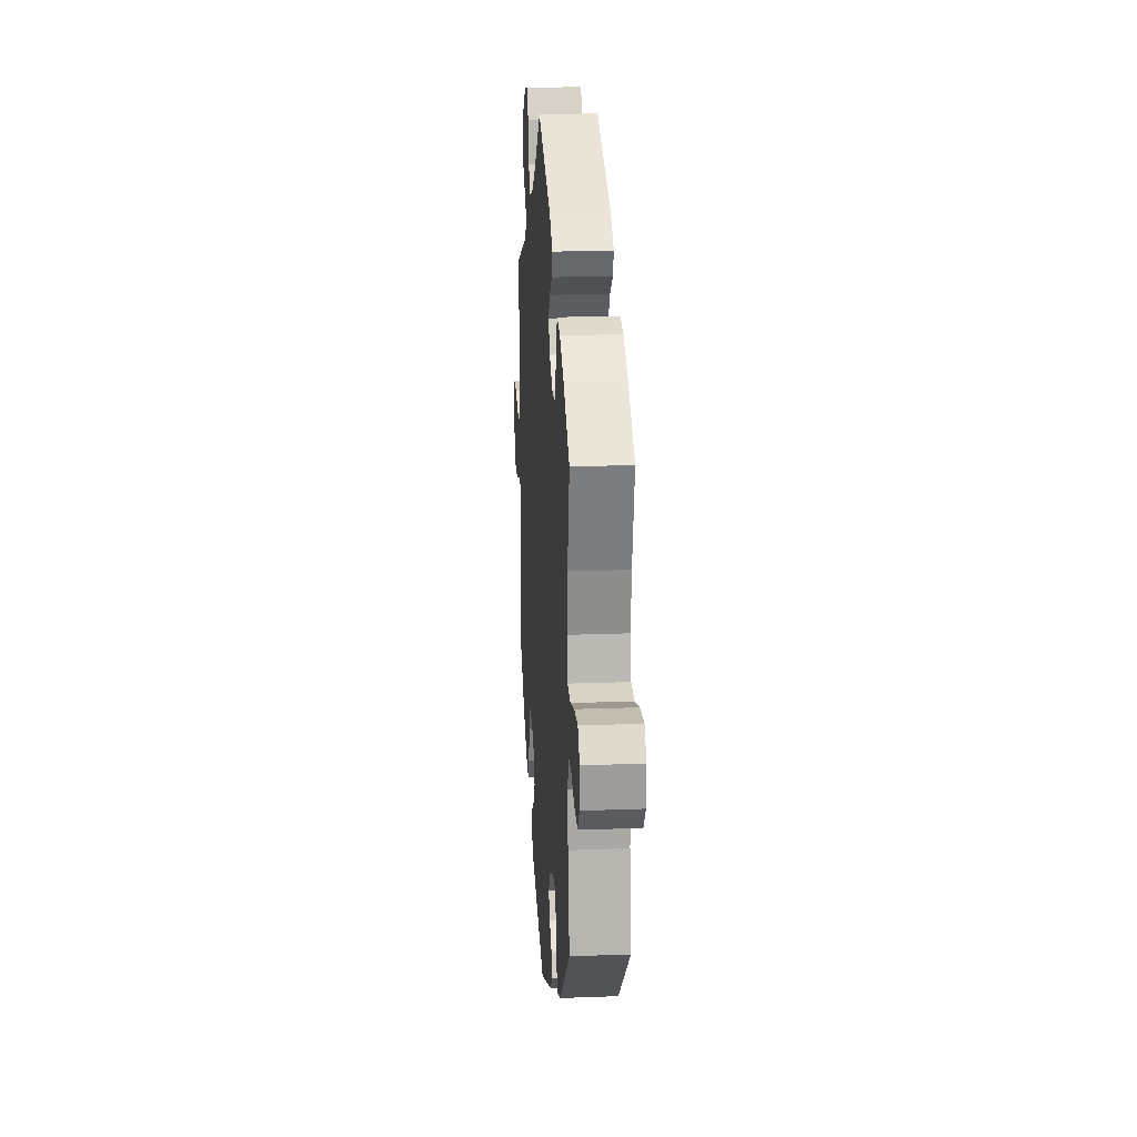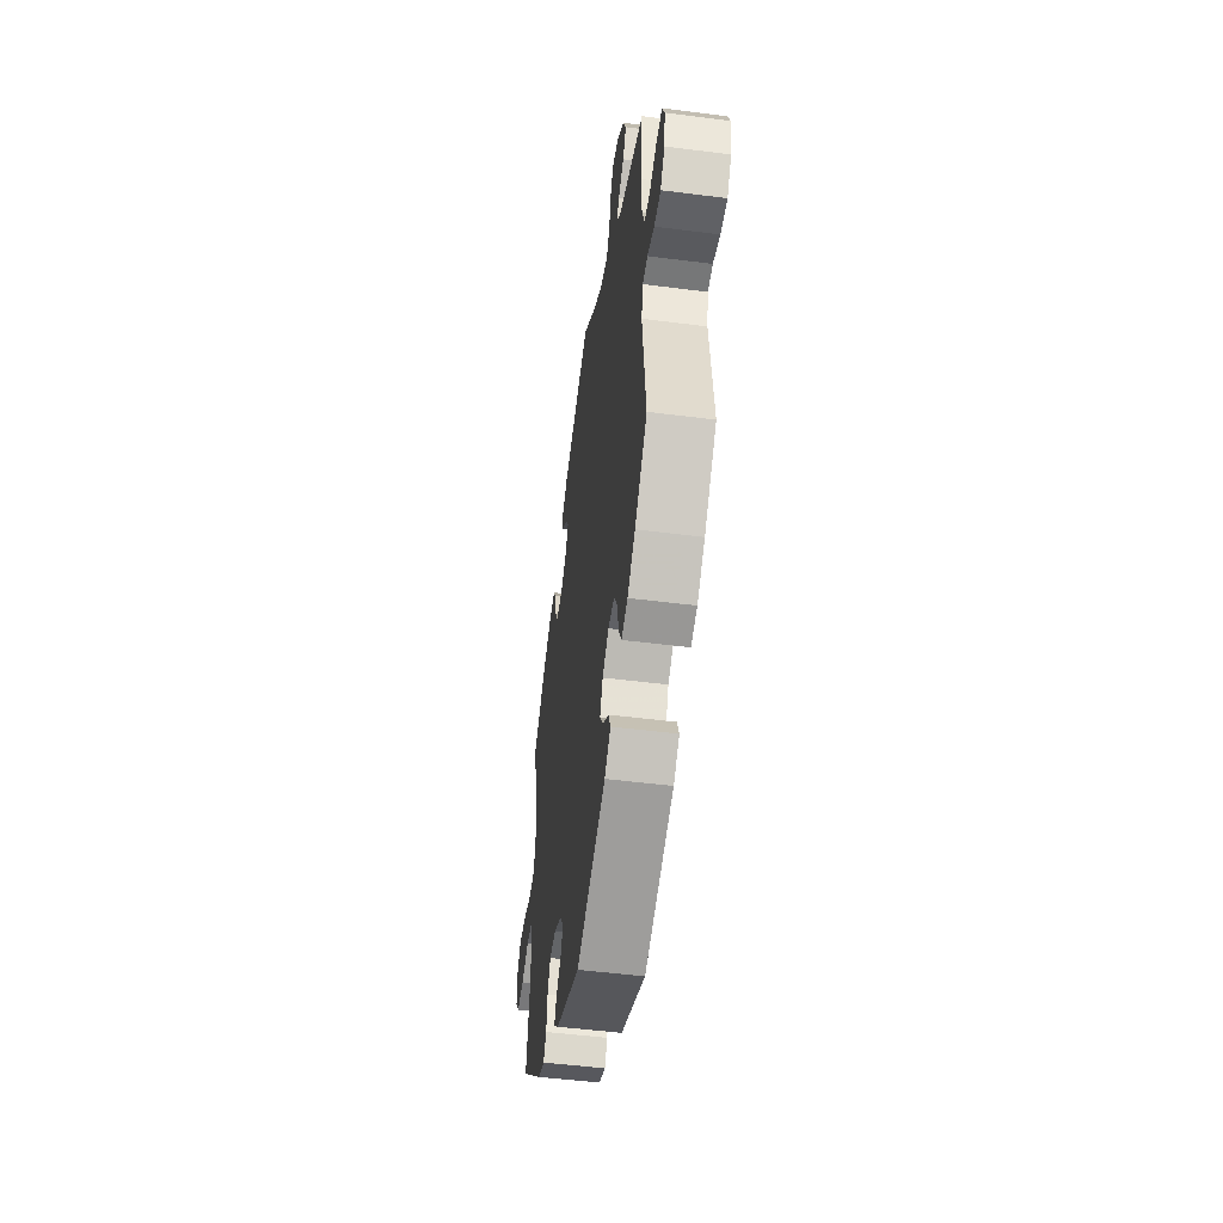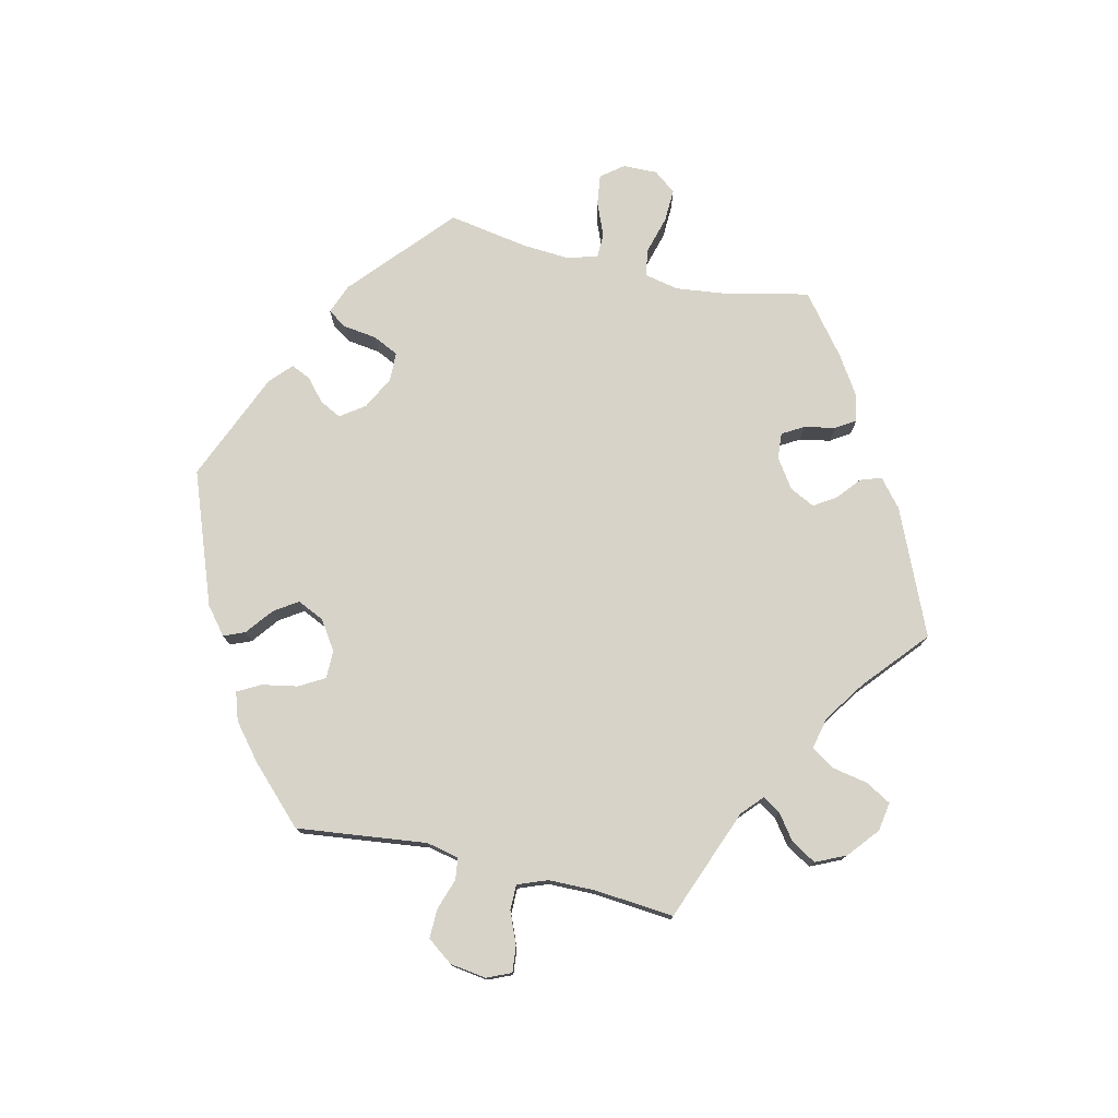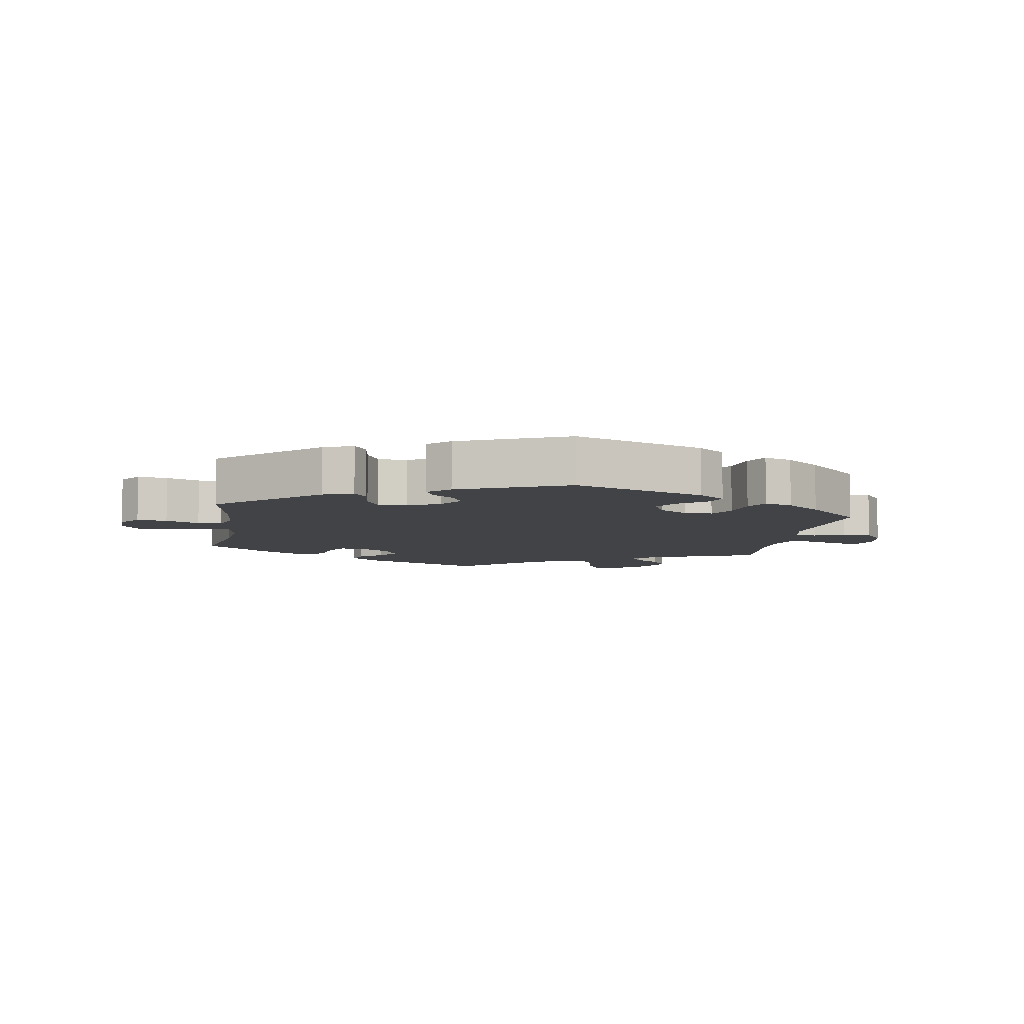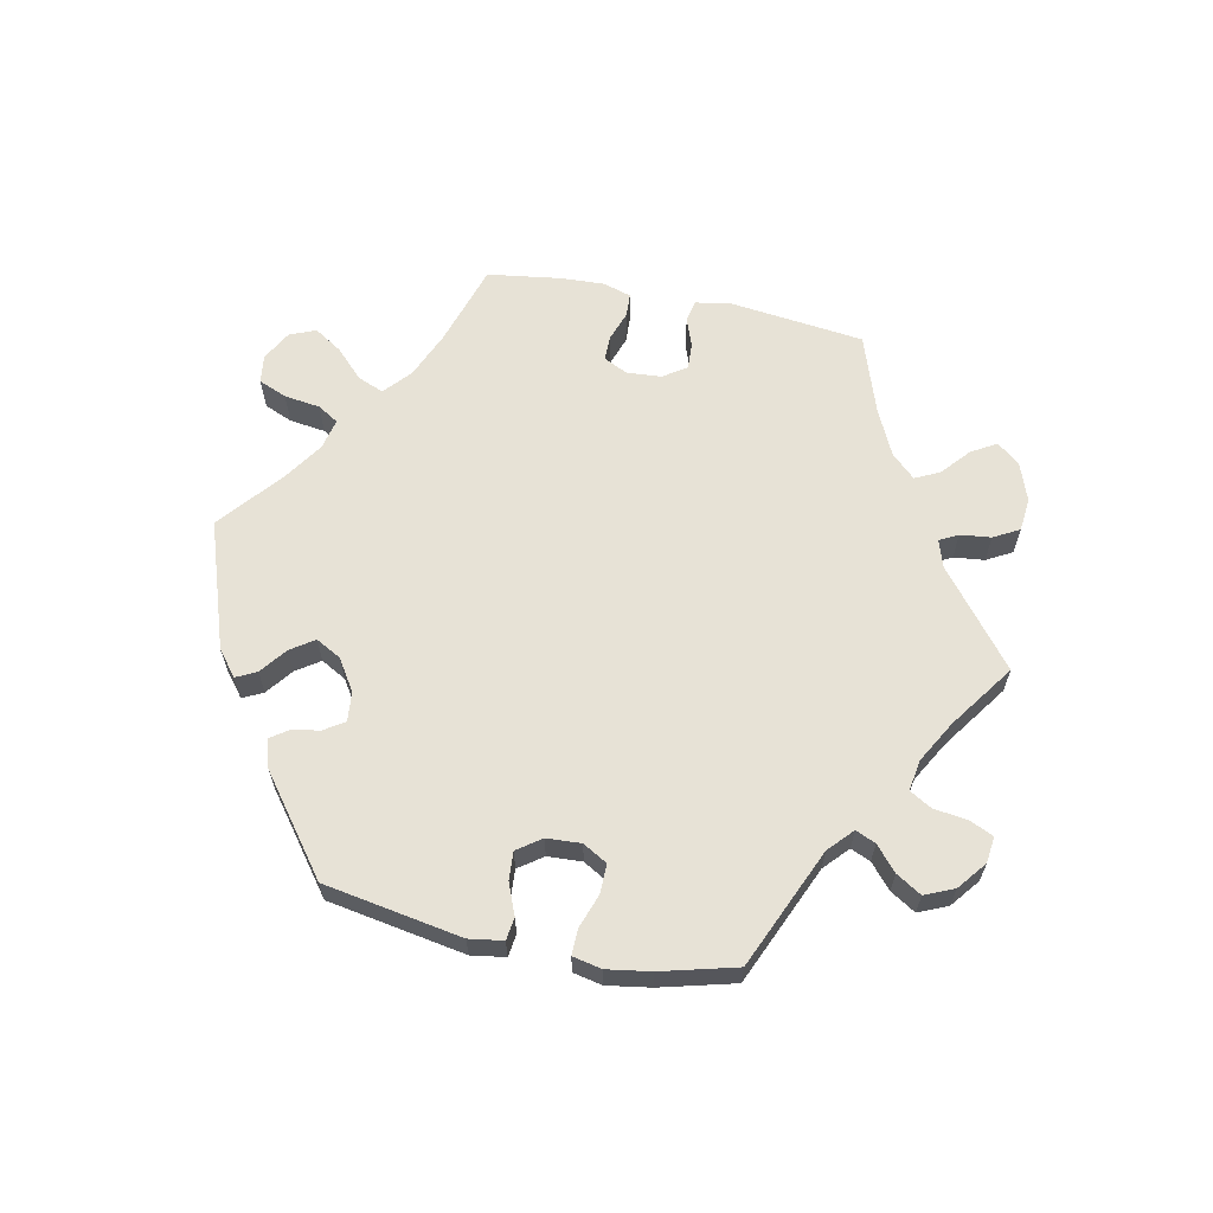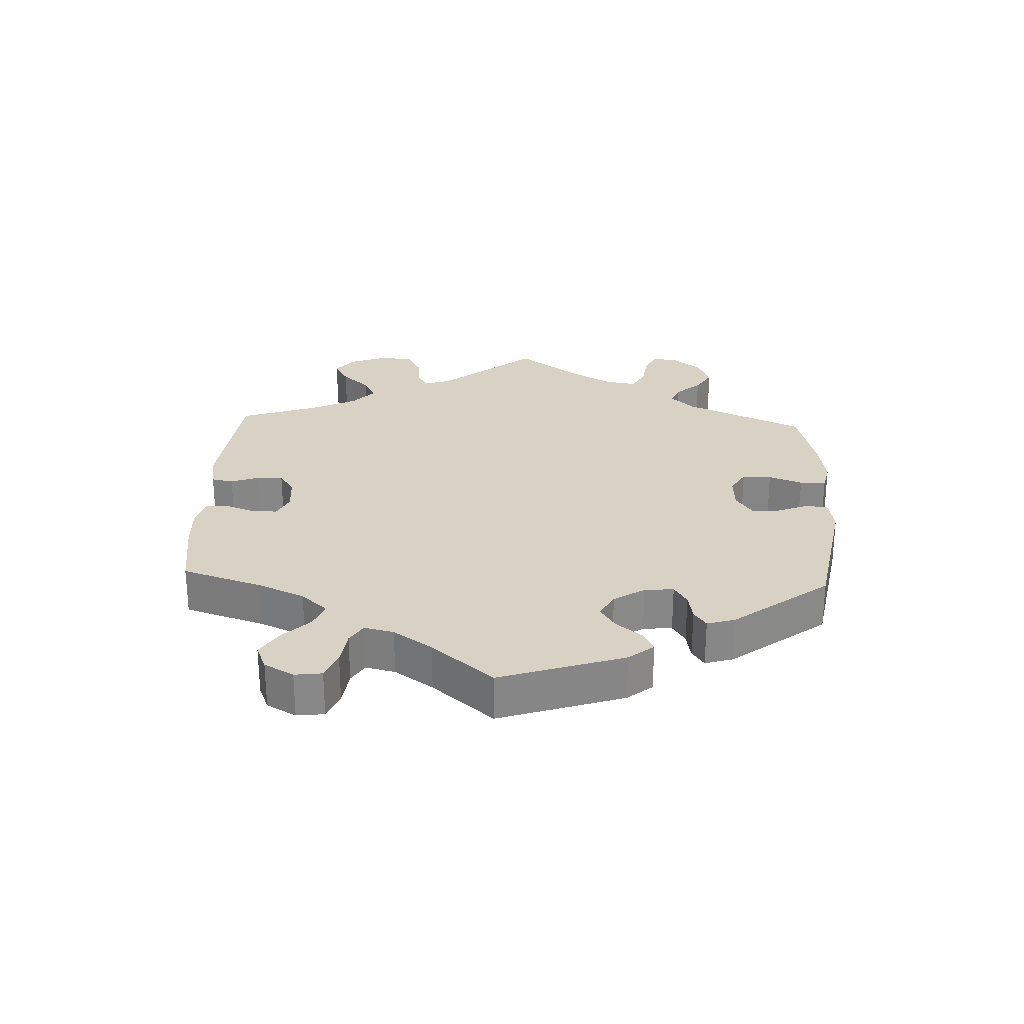
<metadata>
{"format":"obj","ext":"obj","renderer":"f3d","projection":"perspective","resolution":1024,"background":"white","views":[{"elev":19.2,"azim":85.9,"up":"+Z"},{"elev":-50.1,"azim":-98.0,"up":"+Z"},{"elev":76.6,"azim":-77.0,"up":"+Y"},{"elev":-7.3,"azim":170.9,"up":"+Y"},{"elev":63.4,"azim":-138.3,"up":"+Y"},{"elev":27.7,"azim":122.6,"up":"+Y"}]}
</metadata>
<code>
v 0.348 0.07 -0.424
v 0.302 0.07 -0.442
v 0.283 0.07 -0.413
v 0.276 0.07 -0.362
v 0.257 0.07 -0.323
v 0.213 0.07 -0.322
v 0.163 0.07 -0.348
v 0.137 0.07 -0.385
v 0.154 0.07 -0.418
v 0.187 0.07 -0.446
v 0.201 0.07 -0.476
v 0.168 0.07 -0.507
v 0 0.07 -0.578
v -0.201 0.07 -0.504
v -0.242 0.07 -0.471
v -0.229 0.07 -0.439
v -0.188 0.07 -0.407
v -0.164 0.07 -0.371
v -0.183 0.07 -0.33
v -0.227 0.07 -0.301
v -0.27 0.07 -0.301
v -0.292 0.07 -0.34
v -0.302 0.07 -0.394
v -0.321 0.07 -0.429
v -0.364 0.07 -0.415
v -0.417 0.07 -0.372
v -0.501 0.07 -0.289
v -0.478 0.07 -0.091
v -0.489 0.07 -0.042
v -0.522 0.07 -0.038
v -0.569 0.07 -0.054
v -0.614 0.07 -0.055
v -0.643 0.07 -0.016
v -0.651 0.07 0.039
v -0.635 0.07 0.076
v -0.595 0.07 0.072
v -0.547 0.07 0.052
v -0.508 0.07 0.052
v -0.491 0.07 0.097
v -0.49 0.07 0.169
v -0.501 0.07 0.289
v -0.33 0.07 0.355
v -0.298 0.07 0.384
v -0.315 0.07 0.411
v -0.353 0.07 0.439
v -0.376 0.07 0.477
v -0.355 0.07 0.523
v -0.308 0.07 0.562
v -0.264 0.07 0.569
v -0.242 0.07 0.531
v -0.231 0.07 0.475
v -0.208 0.07 0.441
v -0.16 0.07 0.452
v -0.097 0.07 0.495
v -0.001 0.07 0.578
v 0.188 0.07 0.496
v 0.23 0.07 0.461
v 0.219 0.07 0.429
v 0.184 0.07 0.4
v 0.162 0.07 0.366
v 0.181 0.07 0.328
v 0.225 0.07 0.298
v 0.265 0.07 0.295
v 0.284 0.07 0.328
v 0.293 0.07 0.375
v 0.312 0.07 0.405
v 0.355 0.07 0.395
v 0.411 0.07 0.359
v 0.5 0.07 0.289
v 0.472 0.07 0.162
v 0.463 0.07 0.085
v 0.474 0.07 0.032
v 0.516 0.07 0.026
v 0.573 0.07 0.042
v 0.623 0.07 0.044
v 0.649 0.07 0.01
v 0.648 0.07 -0.042
v 0.622 0.07 -0.076
v 0.576 0.07 -0.07
v 0.525 0.07 -0.049
v 0.488 0.07 -0.05
v 0.474 0.07 -0.095
v 0.479 0.07 -0.167
v 0.5 0.07 -0.289
v 0.348 0 -0.424
v 0.302 0 -0.442
v 0.283 0 -0.413
v 0.276 0 -0.362
v 0.257 0 -0.323
v 0.213 0 -0.322
v 0.163 0 -0.348
v 0.137 0 -0.385
v 0.154 0 -0.418
v 0.187 0 -0.446
v 0.201 0 -0.476
v 0.168 0 -0.507
v 0 0 -0.578
v -0.201 0 -0.504
v -0.242 0 -0.471
v -0.229 0 -0.439
v -0.188 0 -0.407
v -0.164 0 -0.371
v -0.183 0 -0.33
v -0.227 0 -0.301
v -0.27 0 -0.301
v -0.292 0 -0.34
v -0.302 0 -0.394
v -0.321 0 -0.429
v -0.364 0 -0.415
v -0.417 0 -0.372
v -0.501 0 -0.289
v -0.478 0 -0.091
v -0.489 0 -0.042
v -0.522 0 -0.038
v -0.569 0 -0.054
v -0.614 0 -0.055
v -0.643 0 -0.016
v -0.651 0 0.039
v -0.635 0 0.076
v -0.595 0 0.072
v -0.547 0 0.052
v -0.508 0 0.052
v -0.491 0 0.097
v -0.49 0 0.169
v -0.501 0 0.289
v -0.33 0 0.355
v -0.298 0 0.384
v -0.315 0 0.411
v -0.353 0 0.439
v -0.376 0 0.477
v -0.355 0 0.523
v -0.308 0 0.562
v -0.264 0 0.569
v -0.242 0 0.531
v -0.231 0 0.475
v -0.208 0 0.441
v -0.16 0 0.452
v -0.097 0 0.495
v -0.001 0 0.578
v 0.188 0 0.496
v 0.23 0 0.461
v 0.219 0 0.429
v 0.184 0 0.4
v 0.162 0 0.366
v 0.181 0 0.328
v 0.225 0 0.298
v 0.265 0 0.295
v 0.284 0 0.328
v 0.293 0 0.375
v 0.312 0 0.405
v 0.355 0 0.395
v 0.411 0 0.359
v 0.5 0 0.289
v 0.472 0 0.162
v 0.463 0 0.085
v 0.474 0 0.032
v 0.516 0 0.026
v 0.573 0 0.042
v 0.623 0 0.044
v 0.649 0 0.01
v 0.648 0 -0.042
v 0.622 0 -0.076
v 0.576 0 -0.07
v 0.525 0 -0.049
v 0.488 0 -0.05
v 0.474 0 -0.095
v 0.479 0 -0.167
v 0.5 0 -0.289
f 83 84 1 2
f 82 83 2 3
f 81 82 3 4
f 77 78 79 80
f 77 80 81
f 76 77 81
f 73 74 75 76
f 73 76 81
f 72 73 81 4
f 67 68 69 70
f 67 70 71
f 64 65 66 67
f 63 64 67 71
f 62 63 71 72
f 56 57 58 59
f 54 55 56 59
f 53 54 59 60
f 52 53 60 61
f 48 49 50 51
f 48 51 52
f 47 48 52
f 44 45 46 47
f 43 44 47 52
f 42 43 52 61
f 40 41 42 61
f 34 35 36 37
f 34 37 38
f 33 34 38
f 30 31 32 33
f 29 30 33 38
f 28 29 38 39
f 26 27 28
f 22 23 24 25
f 21 22 25 26
f 14 15 16 17
f 14 17 18
f 13 14 18
f 12 13 18 19
f 9 10 11 12
f 8 9 12 19
f 62 72 4 5
f 61 62 5 6
f 40 61 6 7
f 21 26 28 39
f 20 21 39 40
f 19 20 40
f 7 8 19 40
f 86 85 168 167
f 87 86 167 166
f 88 87 166 165
f 164 163 162 161
f 165 164 161
f 165 161 160
f 160 159 158 157
f 165 160 157
f 88 165 157 156
f 154 153 152 151
f 155 154 151
f 151 150 149 148
f 155 151 148 147
f 156 155 147 146
f 143 142 141 140
f 143 140 139 138
f 144 143 138 137
f 145 144 137 136
f 135 134 133 132
f 136 135 132
f 136 132 131
f 131 130 129 128
f 136 131 128 127
f 145 136 127 126
f 145 126 125 124
f 121 120 119 118
f 122 121 118
f 122 118 117
f 117 116 115 114
f 122 117 114 113
f 123 122 113 112
f 112 111 110
f 109 108 107 106
f 110 109 106 105
f 101 100 99 98
f 102 101 98
f 102 98 97
f 103 102 97 96
f 96 95 94 93
f 103 96 93 92
f 89 88 156 146
f 90 89 146 145
f 91 90 145 124
f 123 112 110 105
f 124 123 105 104
f 124 104 103
f 124 103 92 91
f 1 85 86 2
f 2 86 87 3
f 3 87 88 4
f 4 88 89 5
f 5 89 90 6
f 6 90 91 7
f 7 91 92 8
f 8 92 93 9
f 9 93 94 10
f 10 94 95 11
f 11 95 96 12
f 12 96 97 13
f 13 97 98 14
f 14 98 99 15
f 15 99 100 16
f 16 100 101 17
f 17 101 102 18
f 18 102 103 19
f 19 103 104 20
f 20 104 105 21
f 21 105 106 22
f 22 106 107 23
f 23 107 108 24
f 24 108 109 25
f 25 109 110 26
f 26 110 111 27
f 27 111 112 28
f 28 112 113 29
f 29 113 114 30
f 30 114 115 31
f 31 115 116 32
f 32 116 117 33
f 33 117 118 34
f 34 118 119 35
f 35 119 120 36
f 36 120 121 37
f 37 121 122 38
f 38 122 123 39
f 39 123 124 40
f 40 124 125 41
f 41 125 126 42
f 42 126 127 43
f 43 127 128 44
f 44 128 129 45
f 45 129 130 46
f 46 130 131 47
f 47 131 132 48
f 48 132 133 49
f 49 133 134 50
f 50 134 135 51
f 51 135 136 52
f 52 136 137 53
f 53 137 138 54
f 54 138 139 55
f 55 139 140 56
f 56 140 141 57
f 57 141 142 58
f 58 142 143 59
f 59 143 144 60
f 60 144 145 61
f 61 145 146 62
f 62 146 147 63
f 63 147 148 64
f 64 148 149 65
f 65 149 150 66
f 66 150 151 67
f 67 151 152 68
f 68 152 153 69
f 69 153 154 70
f 70 154 155 71
f 71 155 156 72
f 72 156 157 73
f 73 157 158 74
f 74 158 159 75
f 75 159 160 76
f 76 160 161 77
f 77 161 162 78
f 78 162 163 79
f 79 163 164 80
f 80 164 165 81
f 81 165 166 82
f 82 166 167 83
f 83 167 168 84
f 84 168 85 1

</code>
